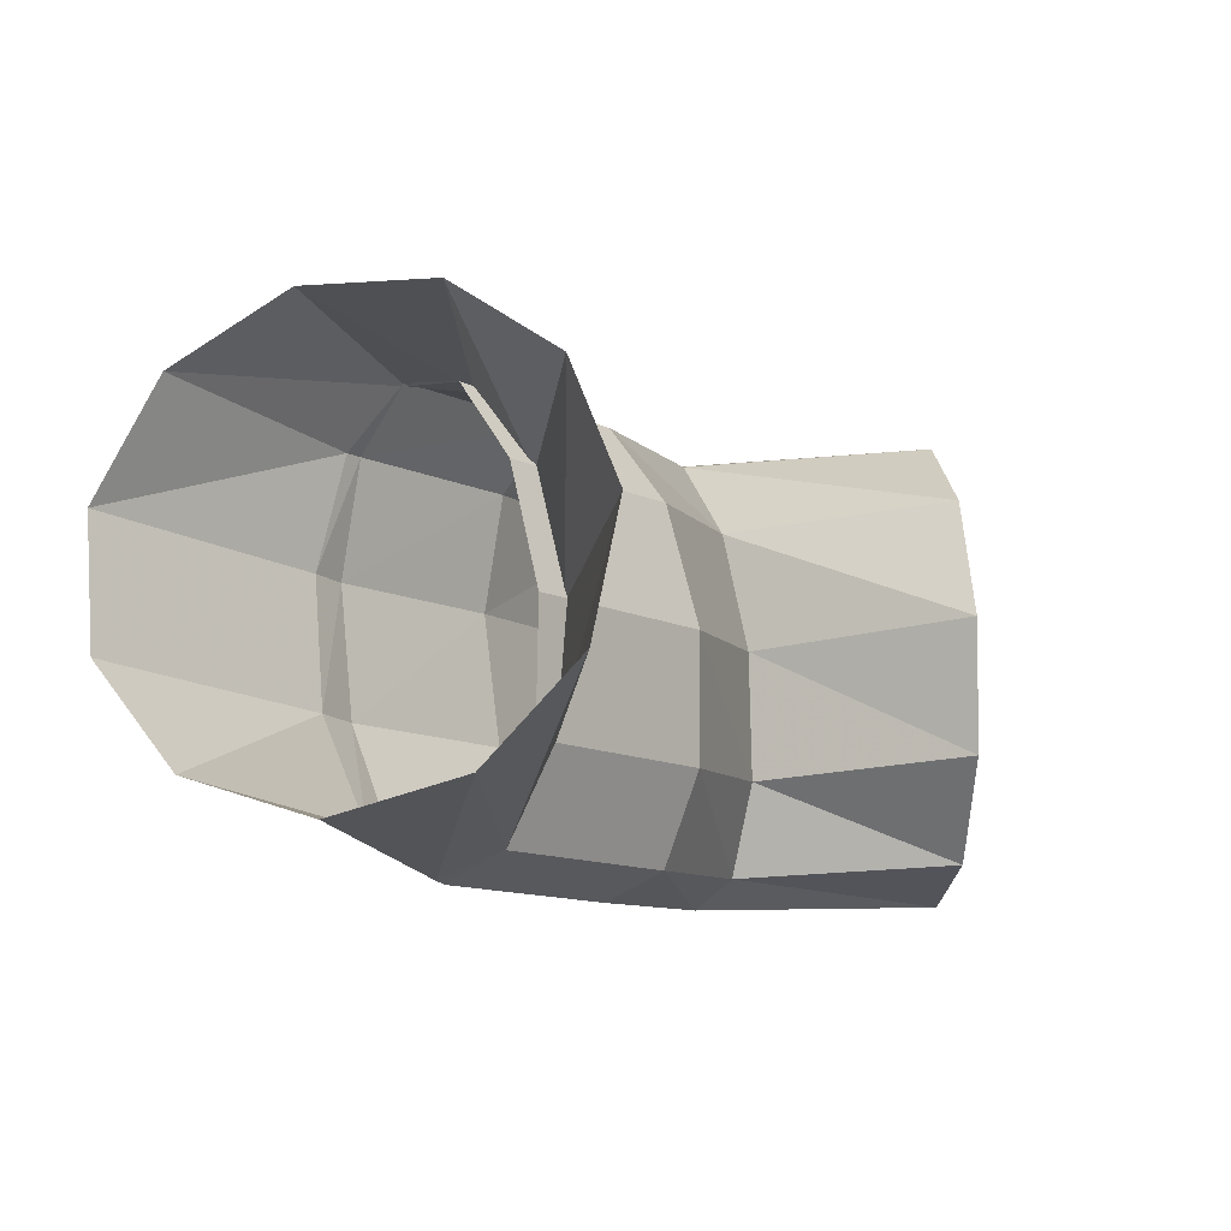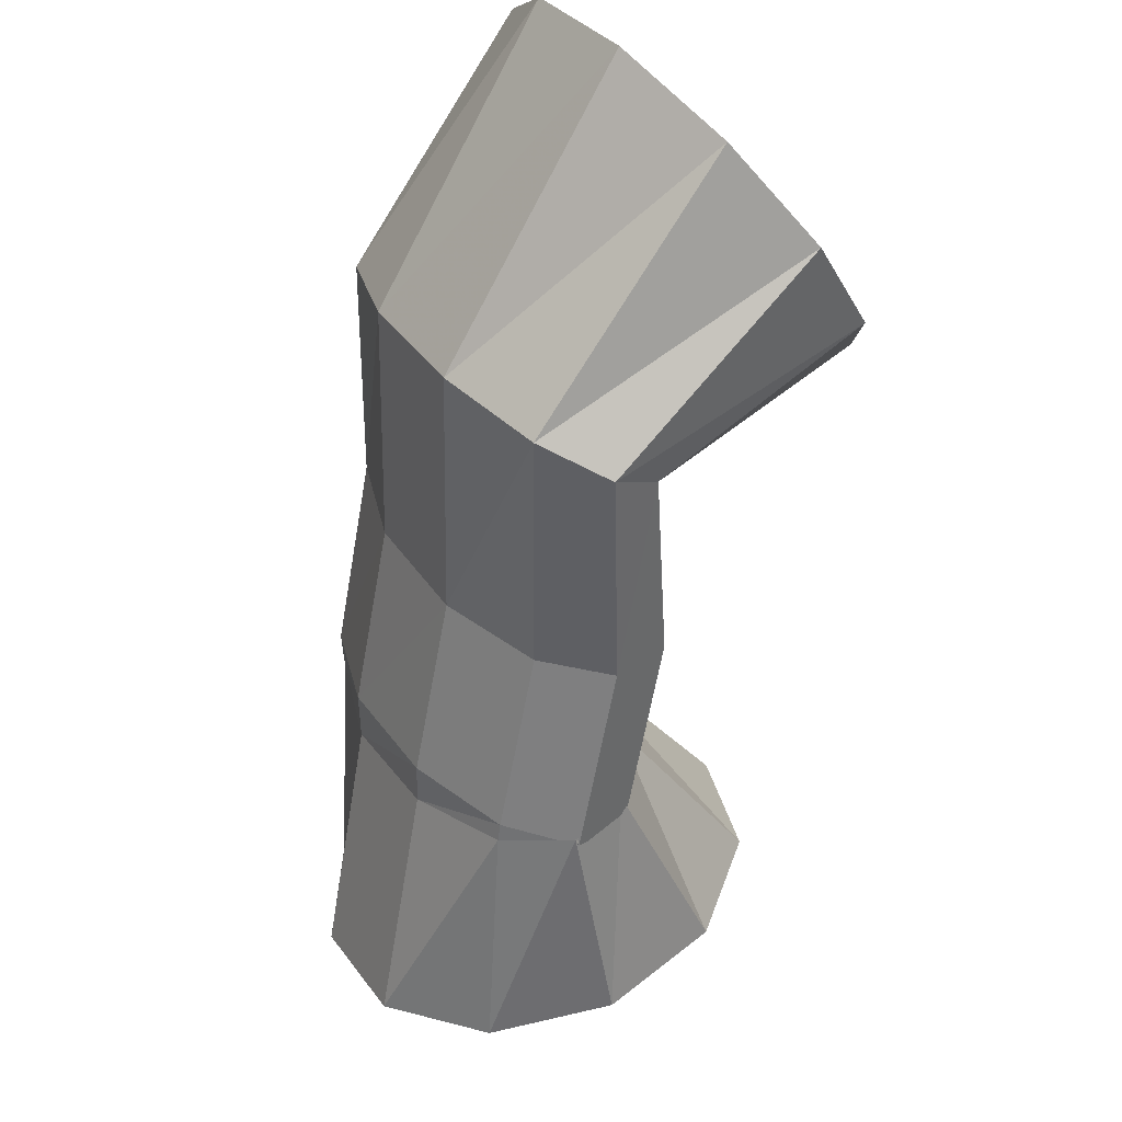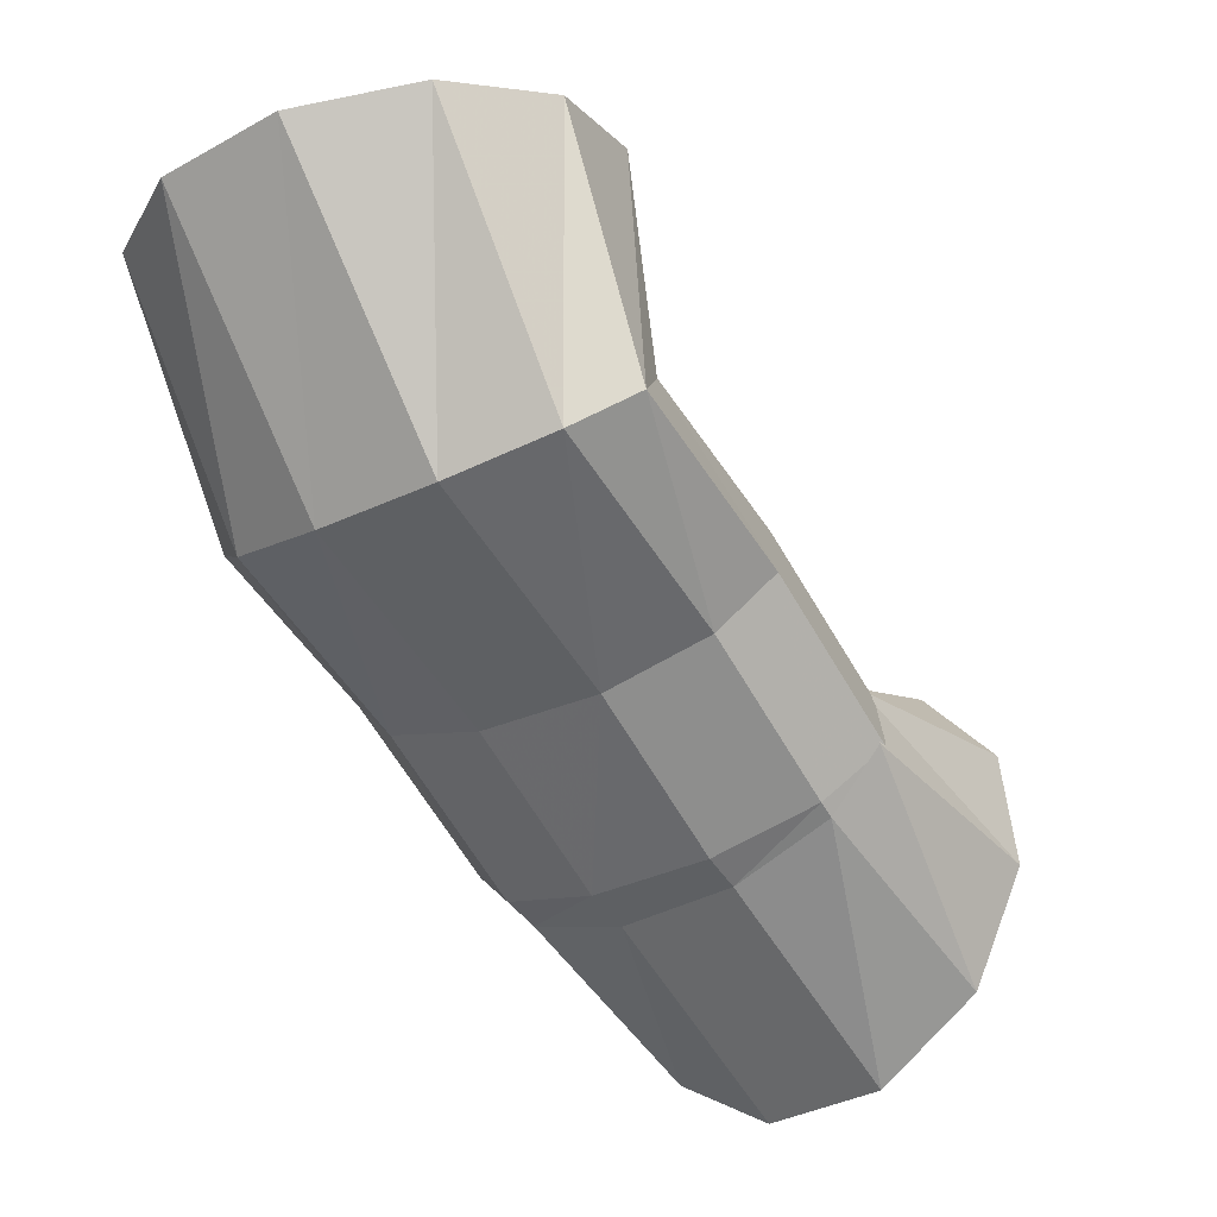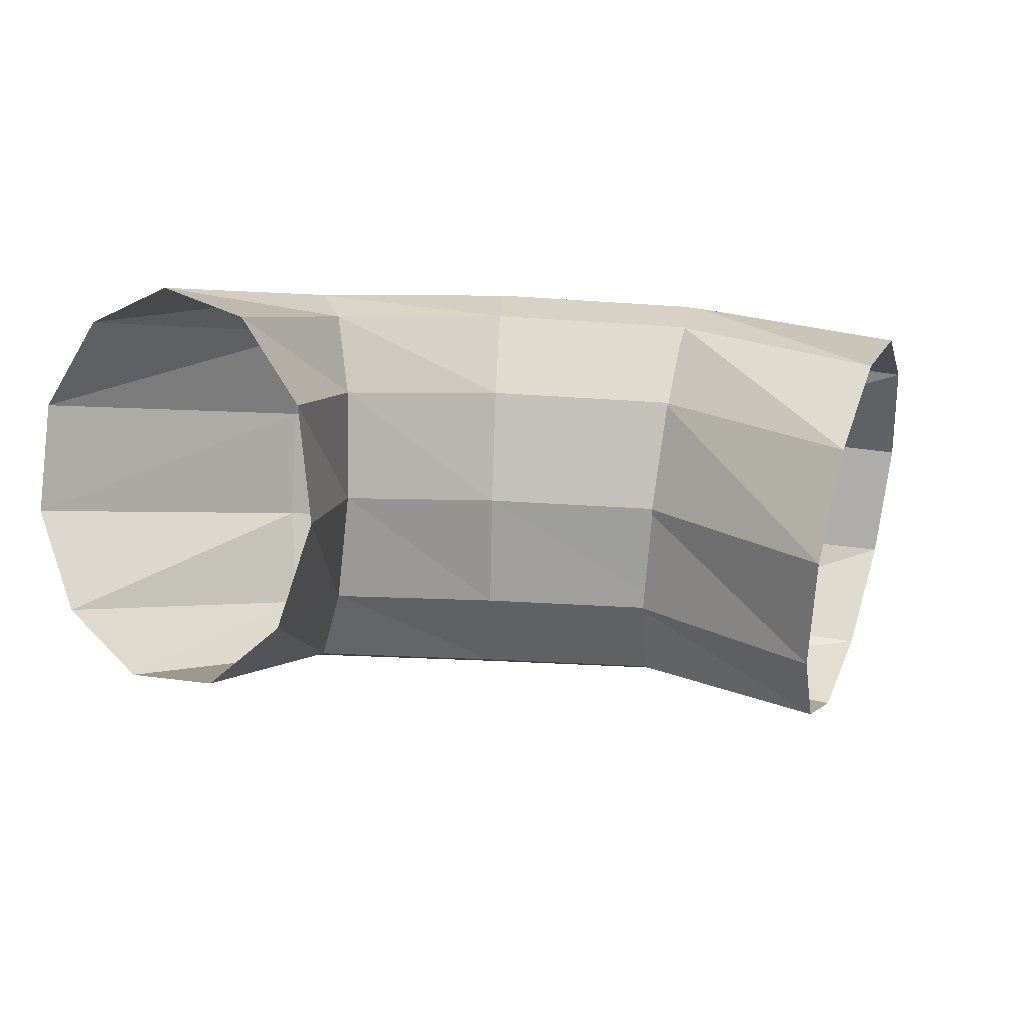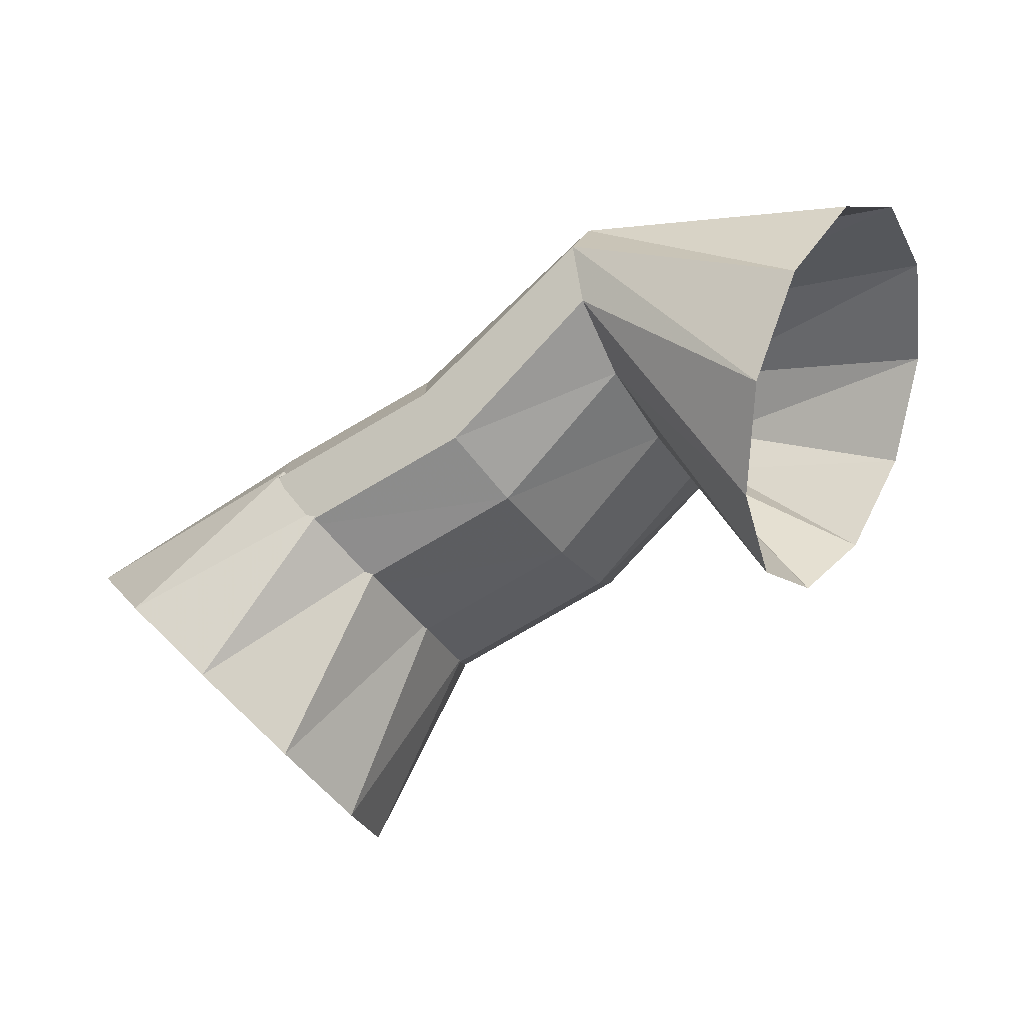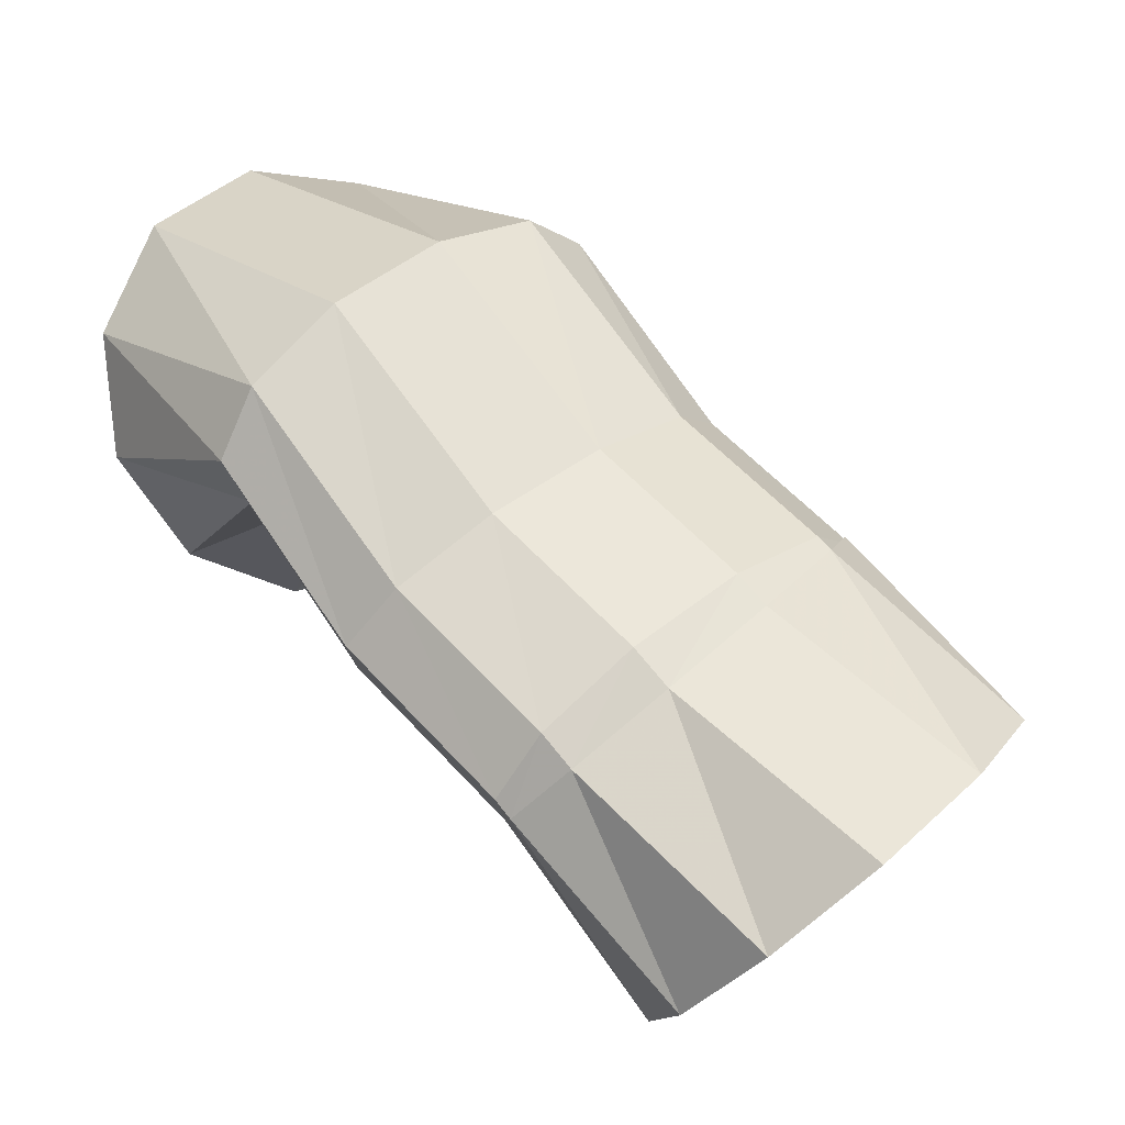
<metadata>
{"format":"obj","ext":"obj","renderer":"f3d","projection":"perspective","resolution":1024,"background":"white","views":[{"elev":-70.5,"azim":-34.6,"up":"+Z"},{"elev":77.3,"azim":-79.1,"up":"+Z"},{"elev":64.2,"azim":-135.8,"up":"+Z"},{"elev":-40.7,"azim":131.0,"up":"+Y"},{"elev":-72.4,"azim":-11.2,"up":"+Y"},{"elev":-8.1,"azim":-154.9,"up":"+Z"}]}
</metadata>
<code>
g tube1
v 153.7 136.7 192.6
v 152.6 135.4 194.8
v 152.2 135.3 197.6
v 152.6 136.5 200.1
v 153.8 138.6 201.5
v 155.4 141 201.4
v 156.8 142.8 199.8
v 157.6 143.5 197.2
v 157.6 142.9 194.5
v 156.7 141.2 192.4
v 155.3 138.9 191.7
v 153.7 136.7 192.6
v 150.8 140.5 194.5
v 149.3 139.1 196.3
v 148.1 138.7 198
v 147.6 139.5 199.1
v 148 141.2 199.3
v 149.2 143.2 198.5
v 150.8 145 196.9
v 152.2 145.9 195.1
v 153.1 145.6 193.6
v 153.1 144.3 192.9
v 152.3 142.4 193.3
v 150.8 140.5 194.5
v 149 139.7 191.2
v 147.2 138.3 192.8
v 145.6 138 194.2
v 144.7 138.9 194.9
v 144.7 140.6 194.7
v 145.7 142.7 193.8
v 147.3 144.4 192.3
v 149 145.3 190.7
v 150.4 145 189.6
v 150.8 143.7 189.3
v 150.3 141.7 189.9
v 149 139.7 191.2
v 145.3 139.8 187.8
v 143.7 138.5 189.5
v 142.2 138.2 191.1
v 141.5 139 192
v 141.6 140.7 191.9
v 142.6 142.8 190.9
v 144.1 144.6 189.3
v 145.7 145.4 187.6
v 146.9 145.1 186.4
v 147.2 143.8 185.9
v 146.6 141.8 186.5
v 145.3 139.8 187.8
v 146 140 188.6
v 144.3 138.6 190.4
v 142.7 138.3 191.7
v 141.6 139.1 192.1
v 141.3 140.7 191.6
v 142 142.7 190.3
v 143.4 144.4 188.5
v 145.1 145.3 186.9
v 146.6 145 186
v 147.3 143.8 186
v 147.1 141.9 187
v 146 140 188.6
v 144.8 136.5 184.3
v 142.9 135.4 186.1
v 140.6 135.9 187.6
v 138.5 137.7 188.3
v 137.4 140.3 188
v 137.6 142.8 186.8
v 139.1 144.5 185
v 141.3 144.8 183.3
v 143.6 143.6 182.2
v 145.2 141.3 182
v 145.7 138.7 182.8
v 144.8 136.5 184.3
f 1 2 14
f 14 13 1
f 2 3 15
f 15 14 2
f 3 4 16
f 16 15 3
f 4 5 17
f 17 16 4
f 5 6 18
f 18 17 5
f 6 7 19
f 19 18 6
f 7 8 20
f 20 19 7
f 8 9 21
f 21 20 8
f 9 10 22
f 22 21 9
f 10 11 23
f 23 22 10
f 11 12 24
f 24 23 11
f 13 14 26
f 26 25 13
f 14 15 27
f 27 26 14
f 15 16 28
f 28 27 15
f 16 17 29
f 29 28 16
f 17 18 30
f 30 29 17
f 18 19 31
f 31 30 18
f 19 20 32
f 32 31 19
f 20 21 33
f 33 32 20
f 21 22 34
f 34 33 21
f 22 23 35
f 35 34 22
f 23 24 36
f 36 35 23
f 25 26 38
f 38 37 25
f 26 27 39
f 39 38 26
f 27 28 40
f 40 39 27
f 28 29 41
f 41 40 28
f 29 30 42
f 42 41 29
f 30 31 43
f 43 42 30
f 31 32 44
f 44 43 31
f 32 33 45
f 45 44 32
f 33 34 46
f 46 45 33
f 34 35 47
f 47 46 34
f 35 36 48
f 48 47 35
f 37 38 50
f 50 49 37
f 38 39 51
f 51 50 38
f 39 40 52
f 52 51 39
f 40 41 53
f 53 52 40
f 41 42 54
f 54 53 41
f 42 43 55
f 55 54 42
f 43 44 56
f 56 55 43
f 44 45 57
f 57 56 44
f 45 46 58
f 58 57 45
f 46 47 59
f 59 58 46
f 47 48 60
f 60 59 47
f 49 50 62
f 62 61 49
f 50 51 63
f 63 62 50
f 51 52 64
f 64 63 51
f 52 53 65
f 65 64 52
f 53 54 66
f 66 65 53
f 54 55 67
f 67 66 54
f 55 56 68
f 68 67 55
f 56 57 69
f 69 68 56
f 57 58 70
f 70 69 57
f 58 59 71
f 71 70 58
f 59 60 72
f 72 71 59
g

</code>
